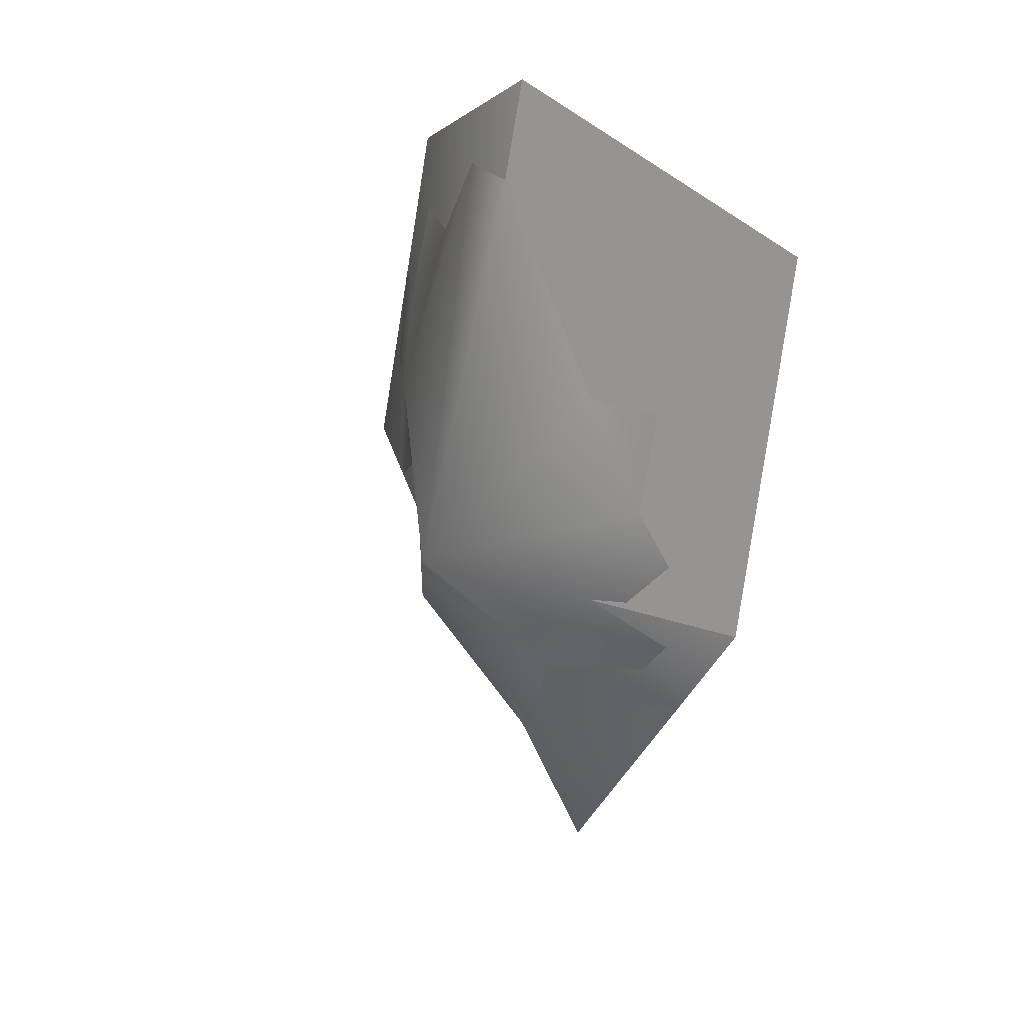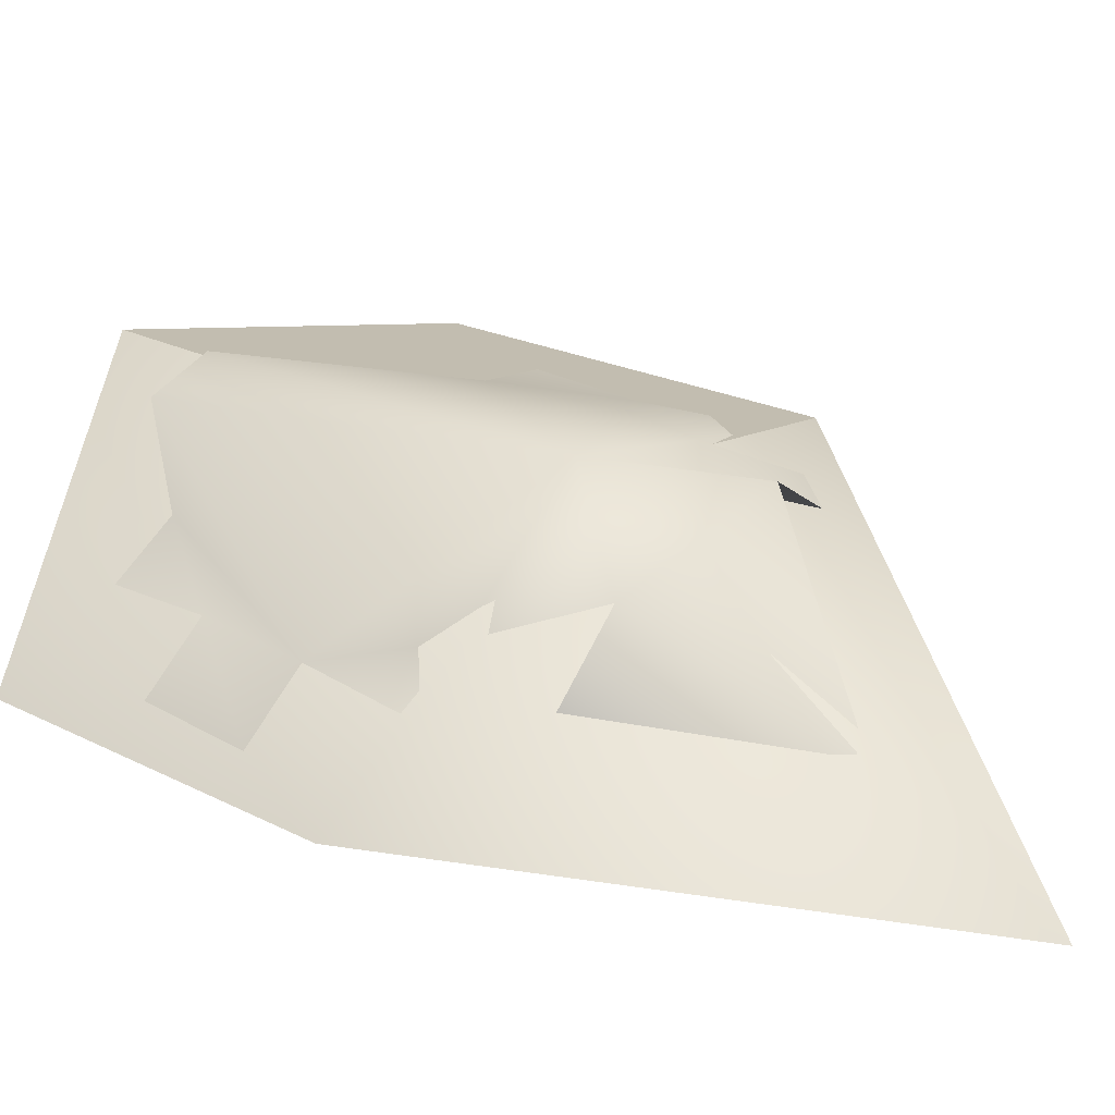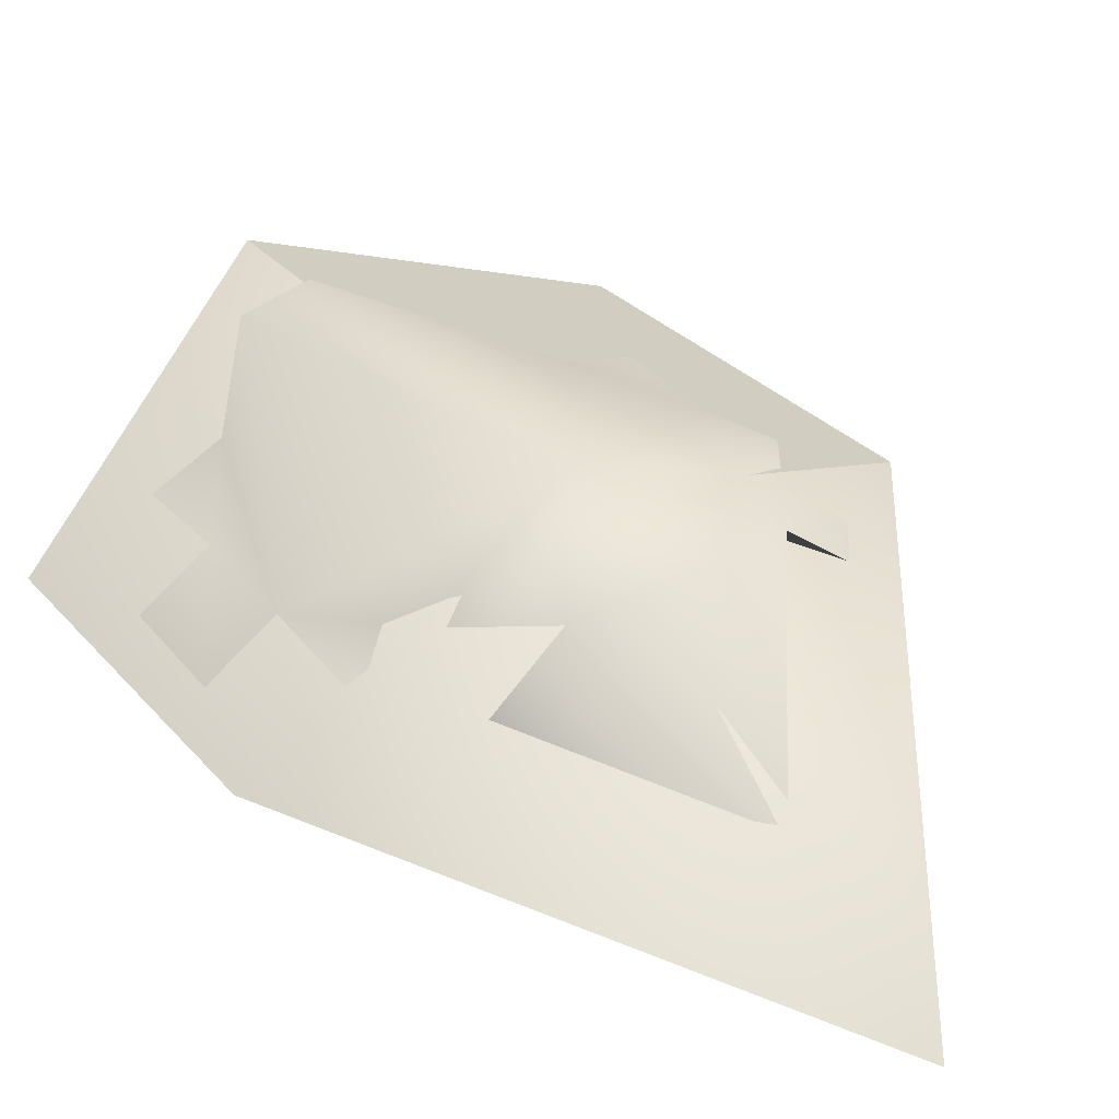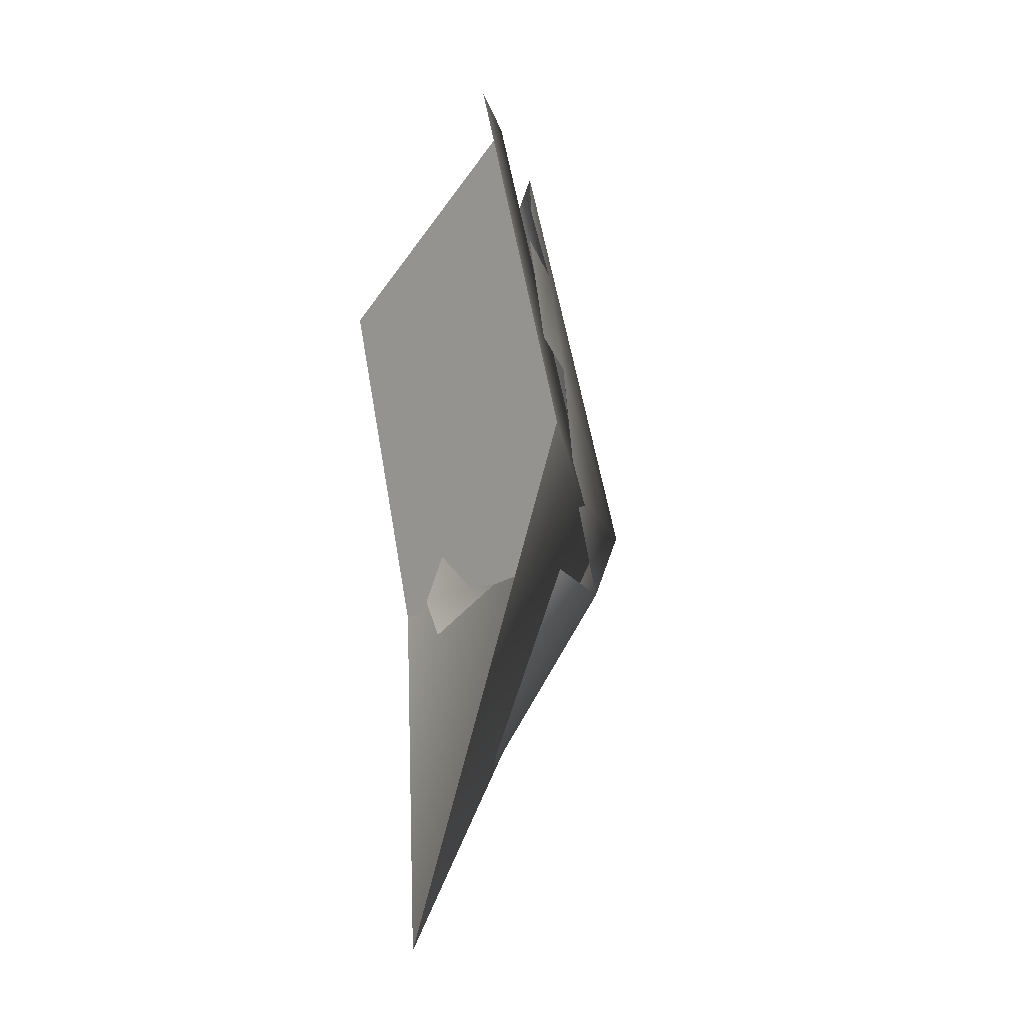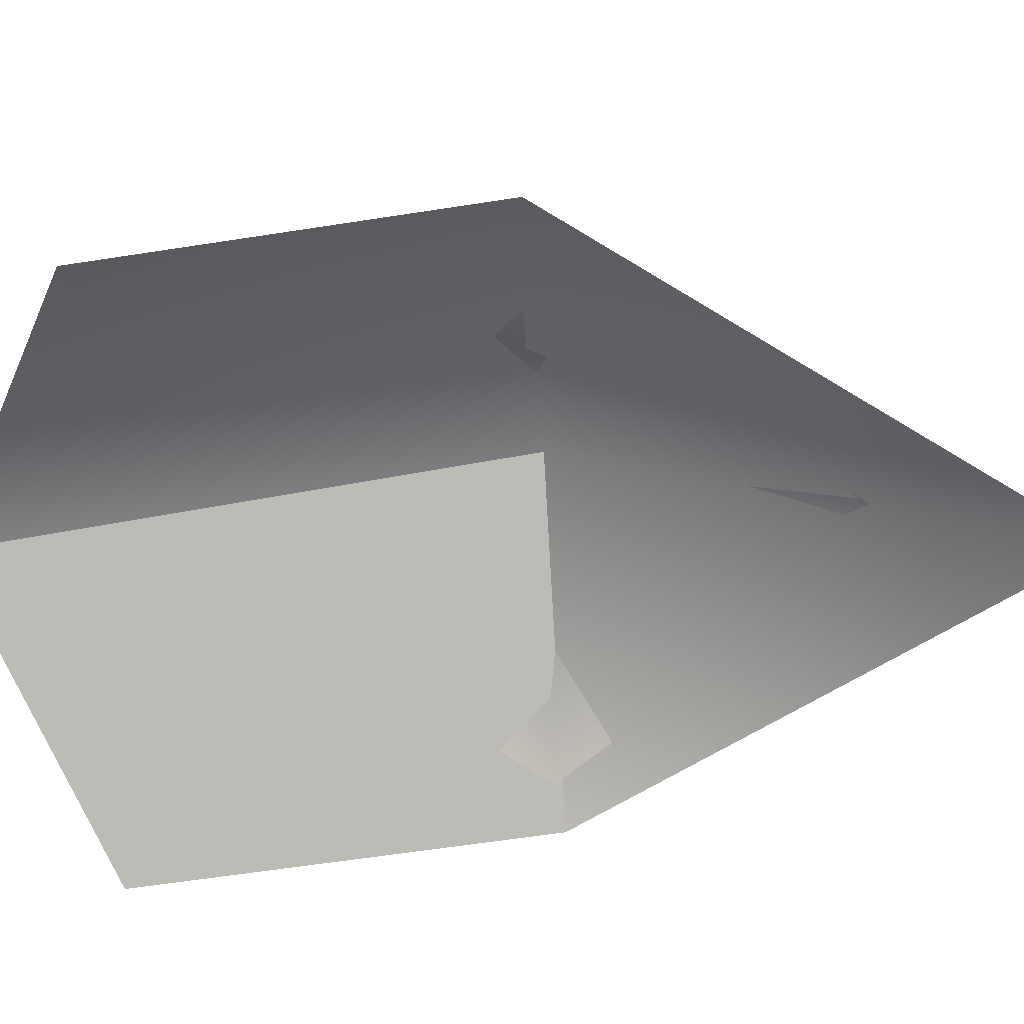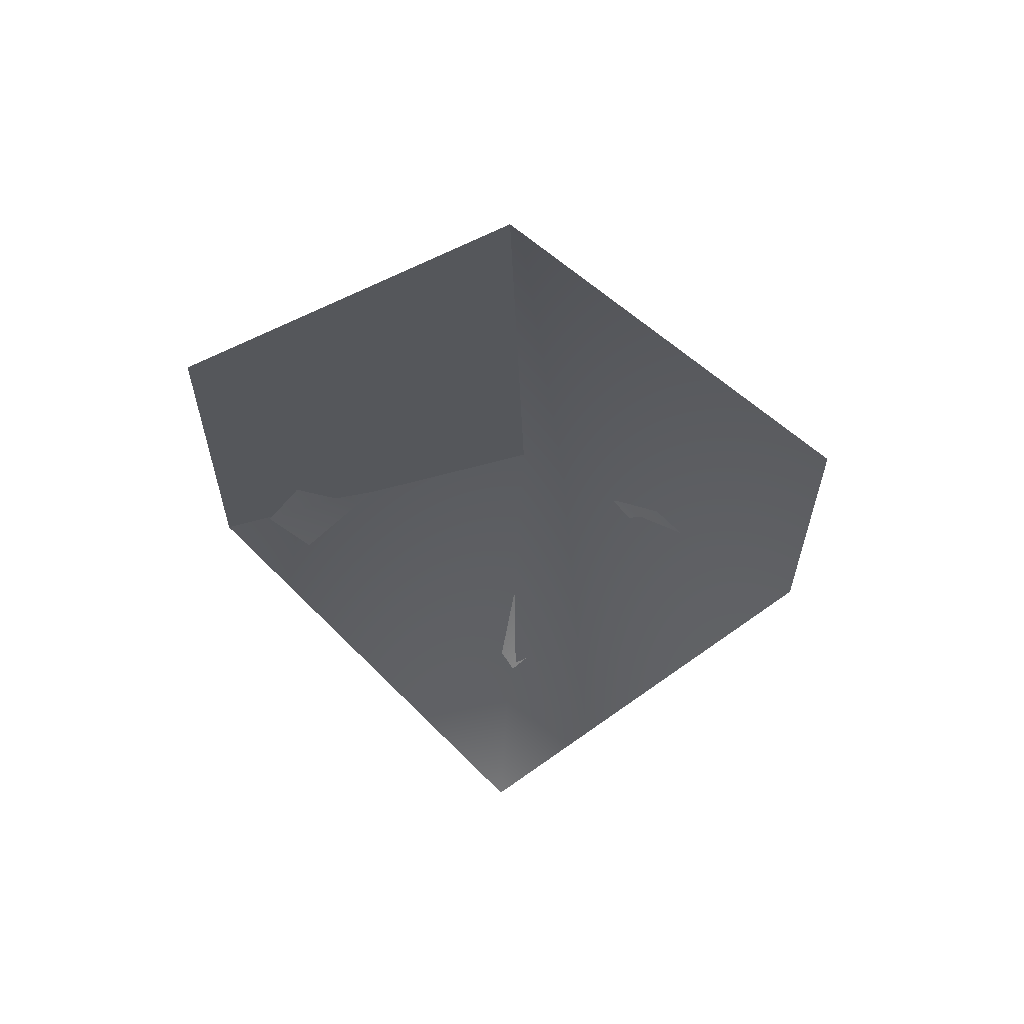
<metadata>
{"format":"obj","ext":"obj","renderer":"f3d","projection":"perspective","resolution":1024,"background":"white","views":[{"elev":27.9,"azim":-128.0,"up":"+Z"},{"elev":42.4,"azim":129.2,"up":"+Y"},{"elev":46.4,"azim":145.6,"up":"+Y"},{"elev":-21.1,"azim":74.1,"up":"+Z"},{"elev":-58.6,"azim":93.7,"up":"+Y"},{"elev":55.9,"azim":7.8,"up":"+Z"}]}
</metadata>
<code>
g Snow_Needles:default1
v -1.16 -0.4213 -0.4987
v -0.004742 0 0.00187
v 1.236 -0.4213 -0.6306
v -1.245 -0.1233 -2.032
v -0.004742 0.4453 -2.032
v 1.236 -0.1233 -2.032
v -0.004742 -0.36 -3.843
v -0.02436 0.09304 -0.3947
v 0.246 0.06502 -0.3947
v -0.5269 0.05496 -1.186
v 0.5548 -0.01943 -0.7902
v 0.8252 -0.1283 -0.7902
v -0.7973 -0.06467 -1.186
v 0.01395 0.5255 -2.005
v 0.8252 -0.0262 -1.186
v 1.096 -0.188 -1.186
v -0.7973 0.01654 -1.609
v 0.8252 0.03388 -1.609
v 1.096 -0.131 -1.609
v -1.068 -0.07355 -2.005
v 0.5548 0.1611 -2.005
v 0.8252 0.06887 -2.005
v -0.7973 -0.03666 -2.372
v -0.5269 0.2609 -2.372
v 0.2843 0.3377 -2.372
v 0.5548 0.09654 -2.372
v 0.01395 -0.05218 -3.114
g Snow_Needles:group Snow_Needles:pPlane2 Snow_Needles:polySurface1
f 1 2 5 4
f 2 3 6 5
f 4 5 7
f 5 6 7
g Snow_Needles:pPlane1 Snow_Needles:polySurface1
f 10 8 14
f 8 9 14
f 11 18 9
f 9 18 14
f 12 15 11
f 11 15 18
f 13 10 17
f 16 19 15
f 15 19 18
f 20 17 14
f 17 10 14
f 18 21 14
f 18 22 21
f 14 23 20
f 14 24 23
f 14 25 24
f 14 21 25
f 25 27 24
f 25 26 27

</code>
